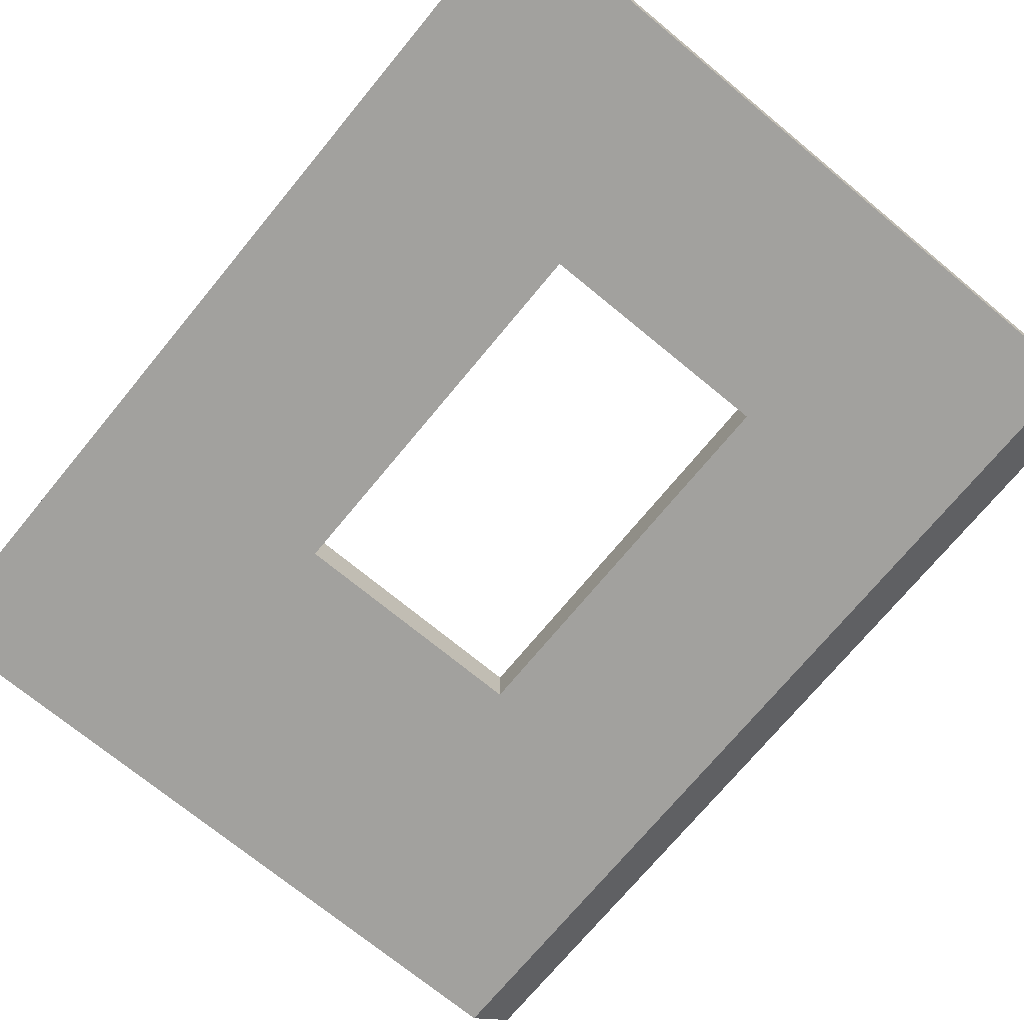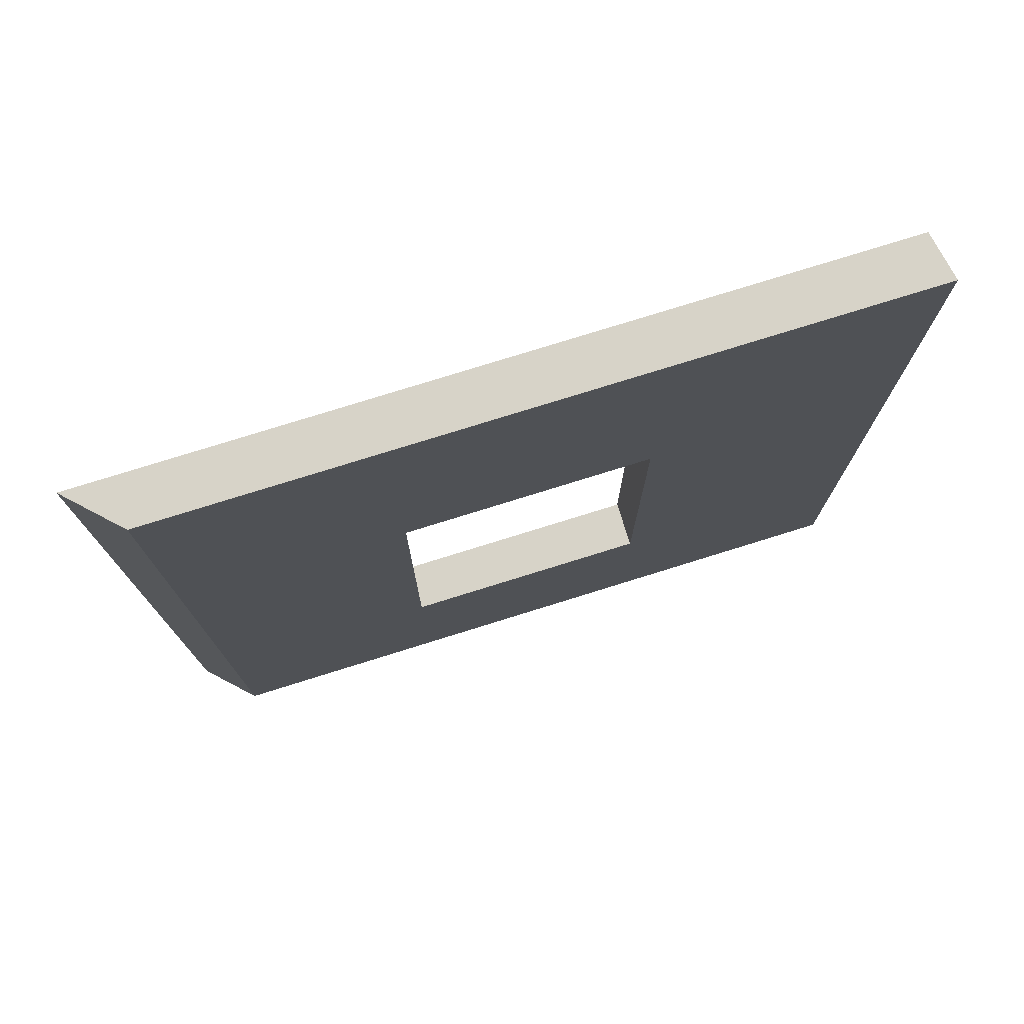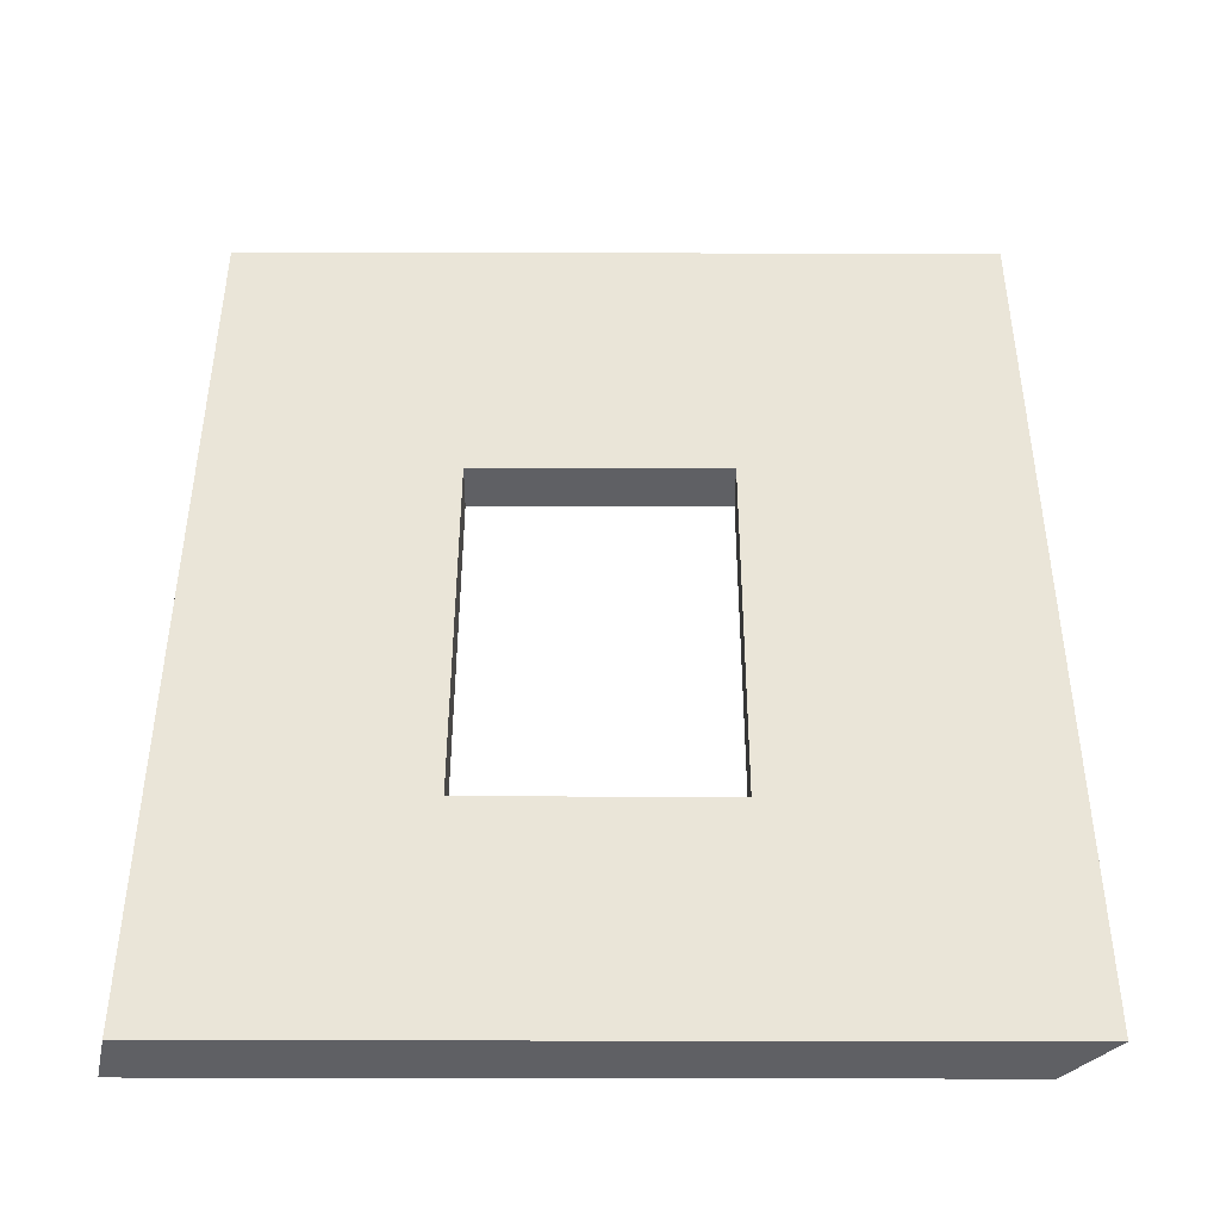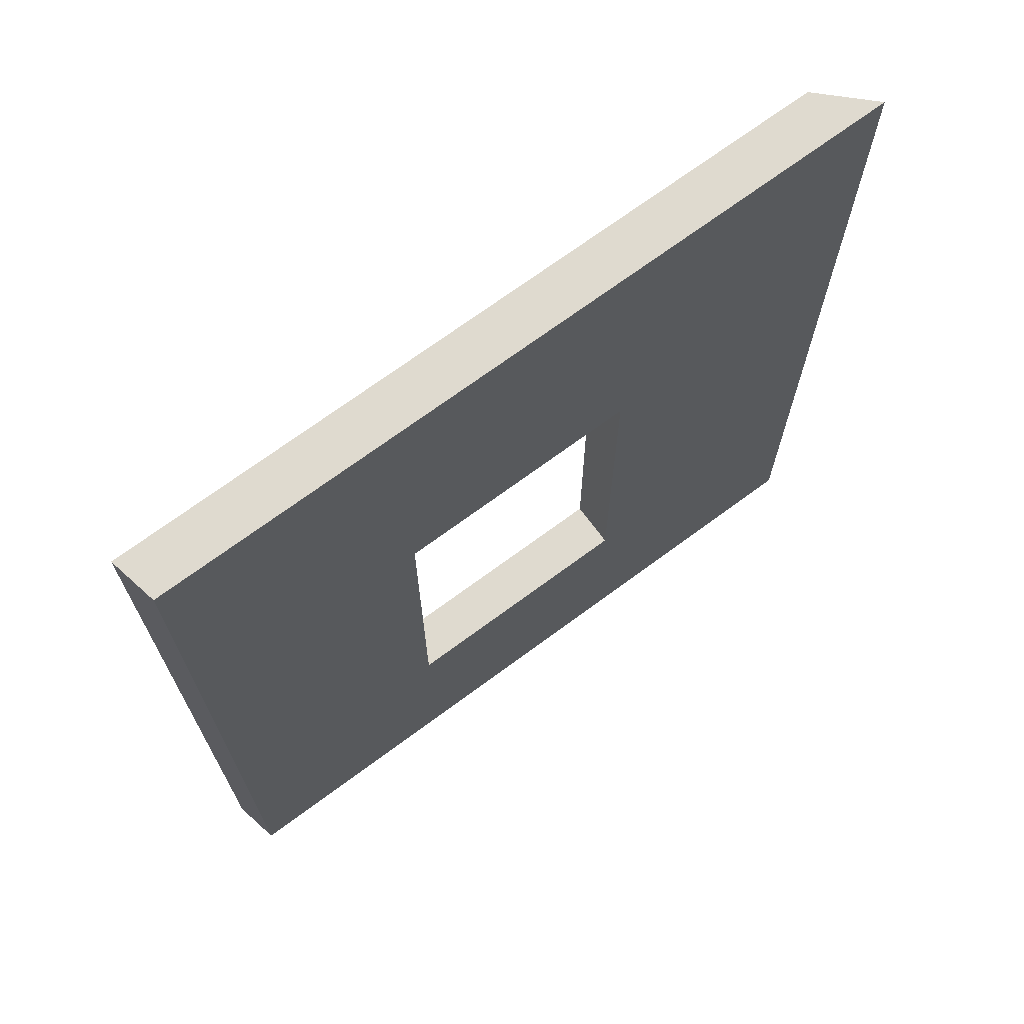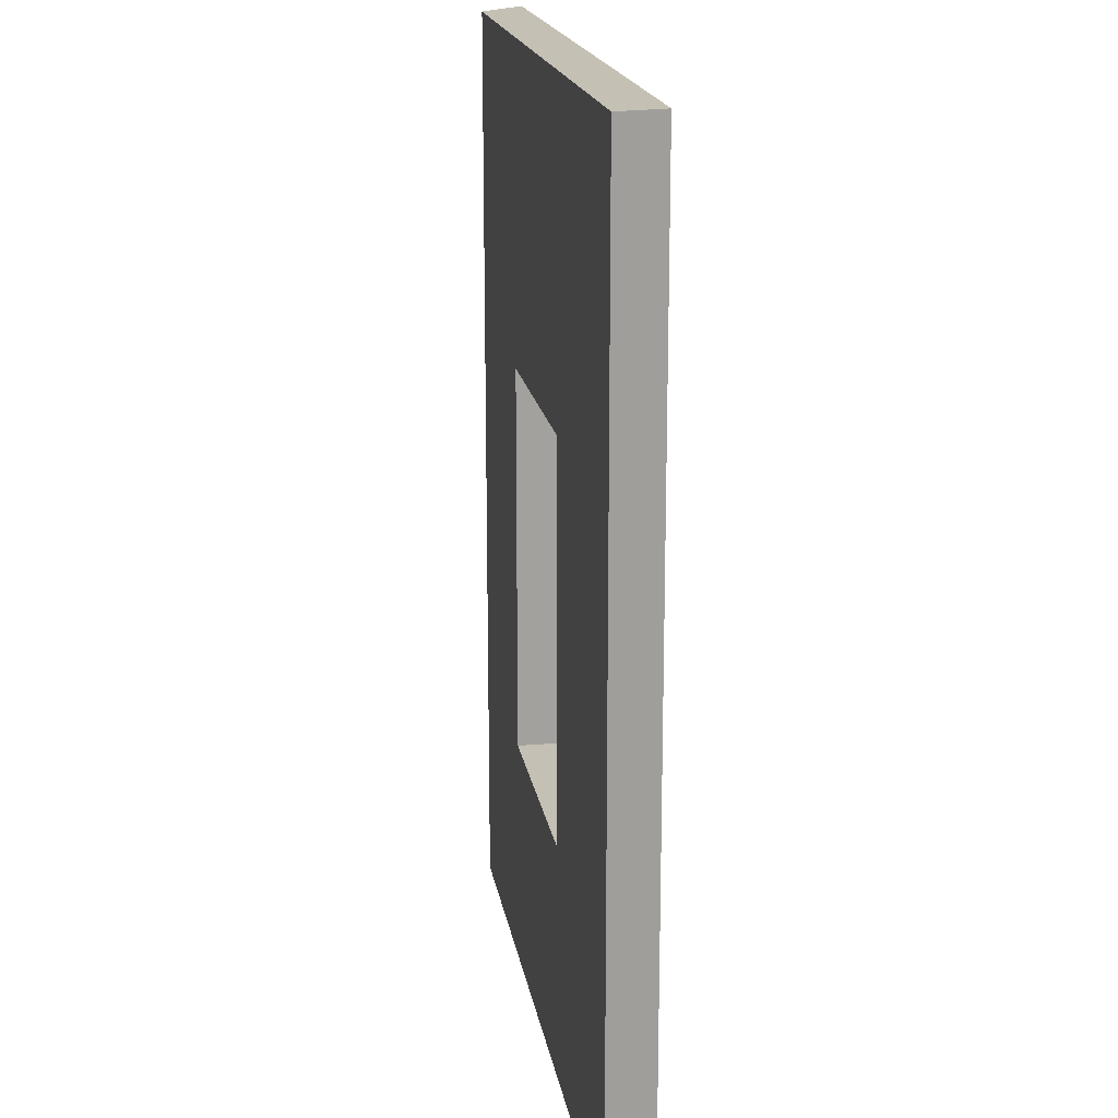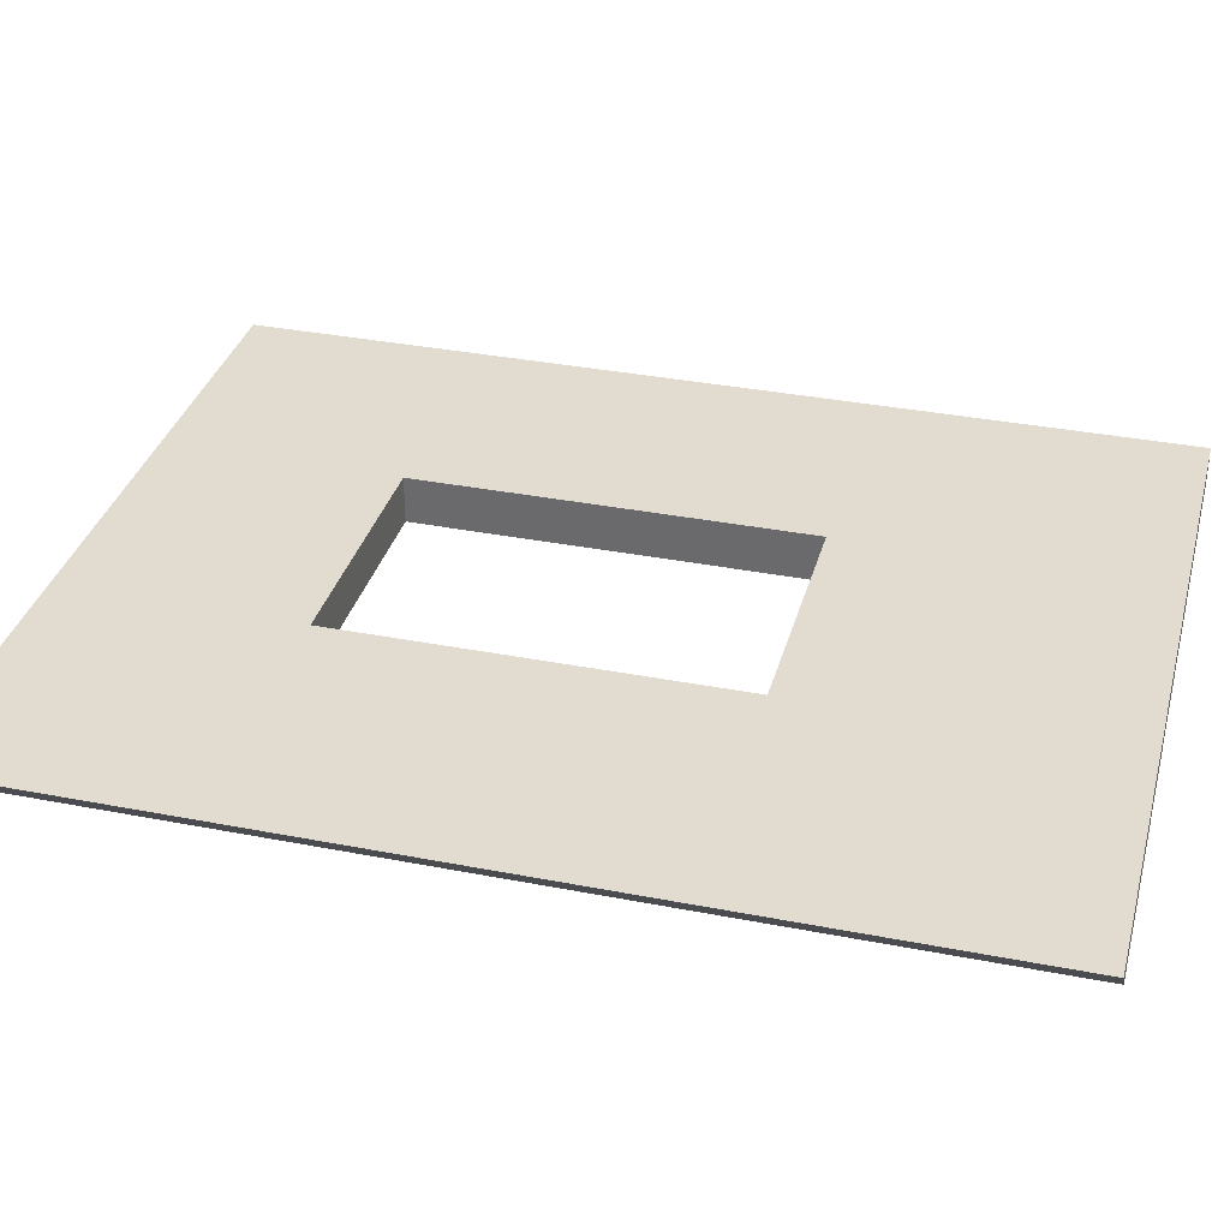
<metadata>
{"format":"obj","ext":"obj","renderer":"f3d","projection":"perspective","resolution":1024,"background":"white","views":[{"elev":-72.0,"azim":-39.5,"up":"+Z"},{"elev":77.2,"azim":162.7,"up":"+Y"},{"elev":45.0,"azim":0.1,"up":"+Z"},{"elev":70.6,"azim":-36.5,"up":"+Y"},{"elev":18.2,"azim":-99.3,"up":"+Y"},{"elev":34.2,"azim":104.8,"up":"+Z"}]}
</metadata>
<code>
o wall.001_2
v 1.072 -0 5.078
v 1.022 -0 5.028
v 1.022 1 5.028
v 1.072 1 5.078
v 0.2618 -0 5.028
v 0.2718 -0 5.078
v 0.2618 1 5.028
v 0.2718 1 5.078
v 1.072 0.6667 5.078
v 1.022 0.6667 5.028
v 0.2618 0.6667 5.028
v 0.2718 0.6667 5.078
v 0.7868 -0 5.028
v 0.5268 -0 5.028
v 0.7868 -0 5.078
v 0.5268 -0 5.078
v 0.7868 1 5.028
v 0.5268 1 5.028
v 0.7868 1 5.078
v 0.5268 1 5.078
v 0.7868 0.6667 5.078
v 0.5268 0.6667 5.078
v 0.5268 0.6667 5.028
v 0.7868 0.6667 5.028
v 1.072 0.252 5.078
v 1.022 0.252 5.028
v 0.2618 0.252 5.028
v 0.2718 0.252 5.078
v 0.7868 0.252 5.078
v 0.5268 0.252 5.078
v 0.5268 0.252 5.028
v 0.7868 0.252 5.028
f 25 26 10 9
f 14 16 6 5
f 18 7 8 20
f 9 10 3 4
f 21 9 4 19
f 27 5 6 28
f 32 24 10 26
f 30 22 12 28
f 23 11 7 18
f 10 24 17 3
f 24 23 18 17
f 25 9 21 29
f 27 11 23 31
f 12 22 20 8
f 22 21 19 20
f 3 17 19 4
f 17 18 20 19
f 2 1 15 13
f 13 15 16 14
f 14 31 32 13
f 5 27 31 14
f 15 29 30 16
f 1 25 29 15
f 16 30 28 6
f 13 32 26 2
f 11 27 28 12
f 1 2 26 25
f 29 21 24 32
f 31 30 29 32
f 30 31 23 22
f 21 22 23 24
f 12 8 7 11

</code>
